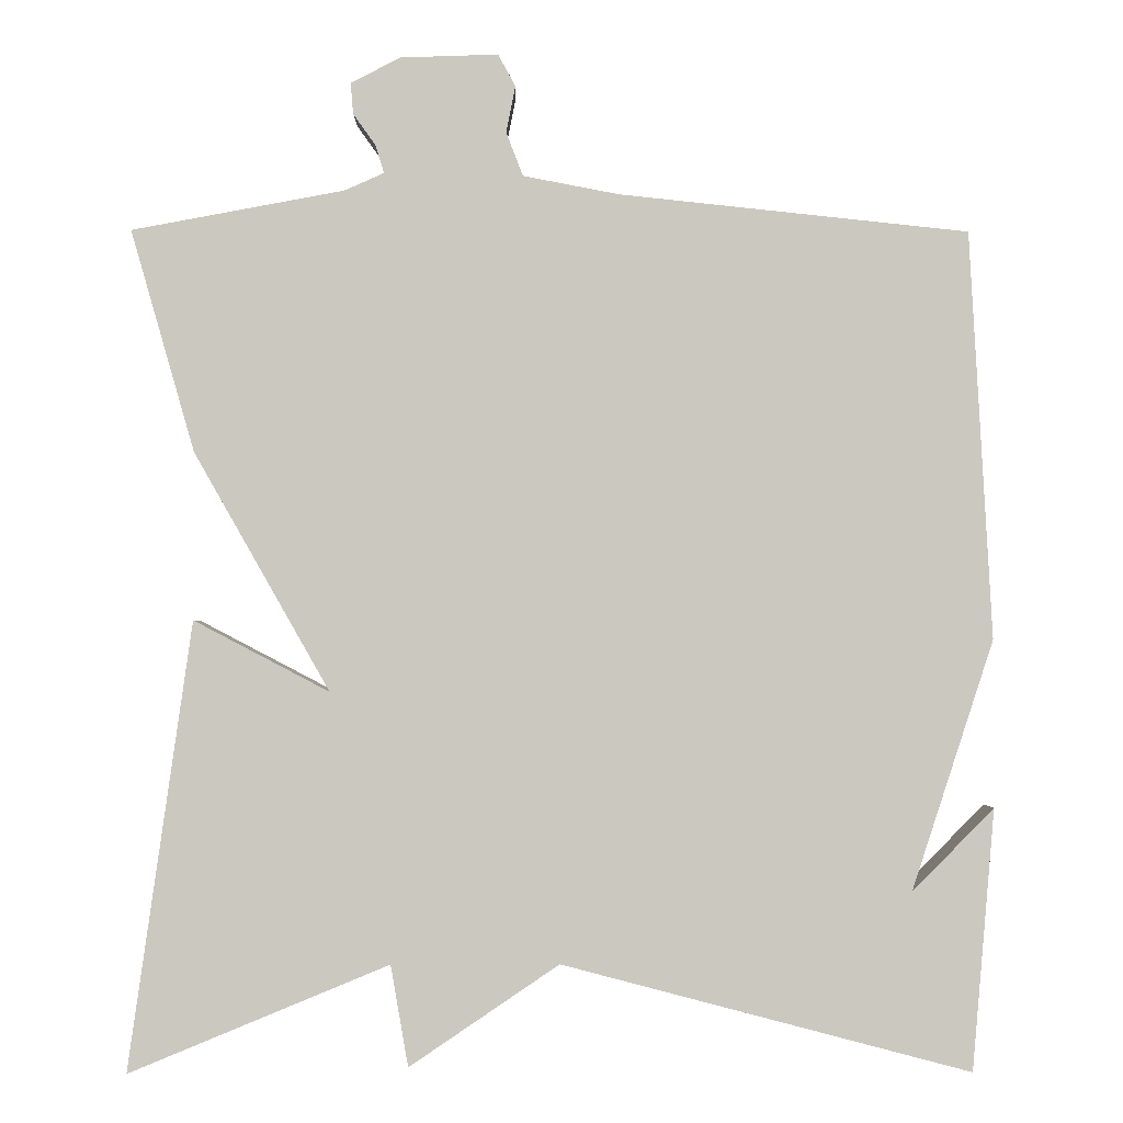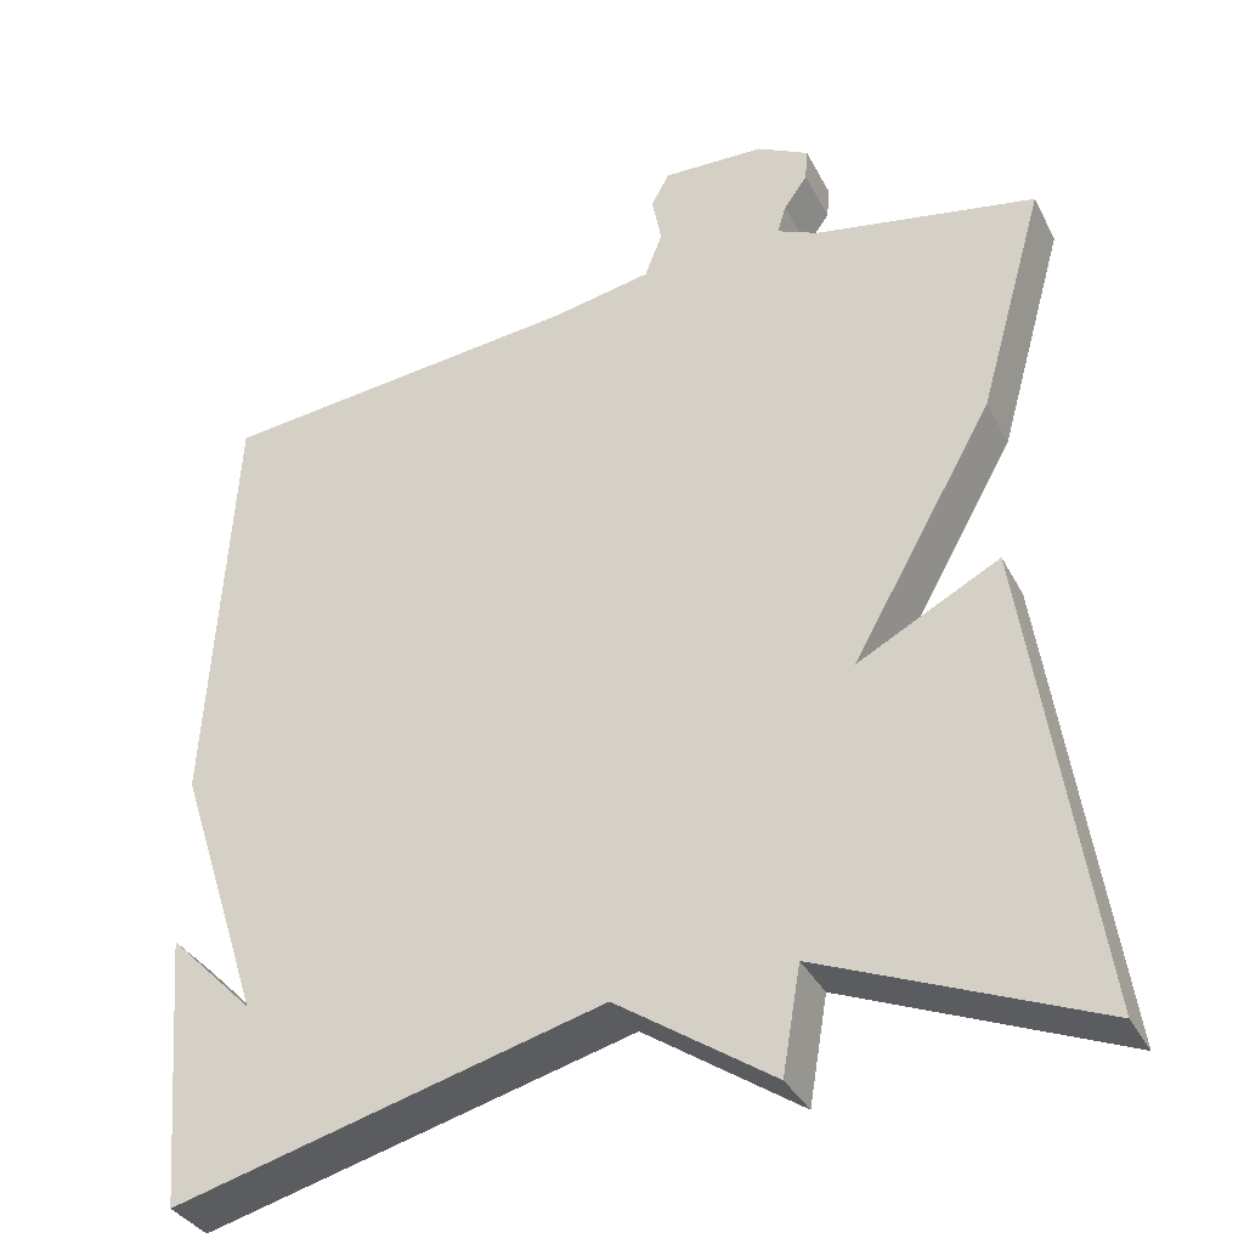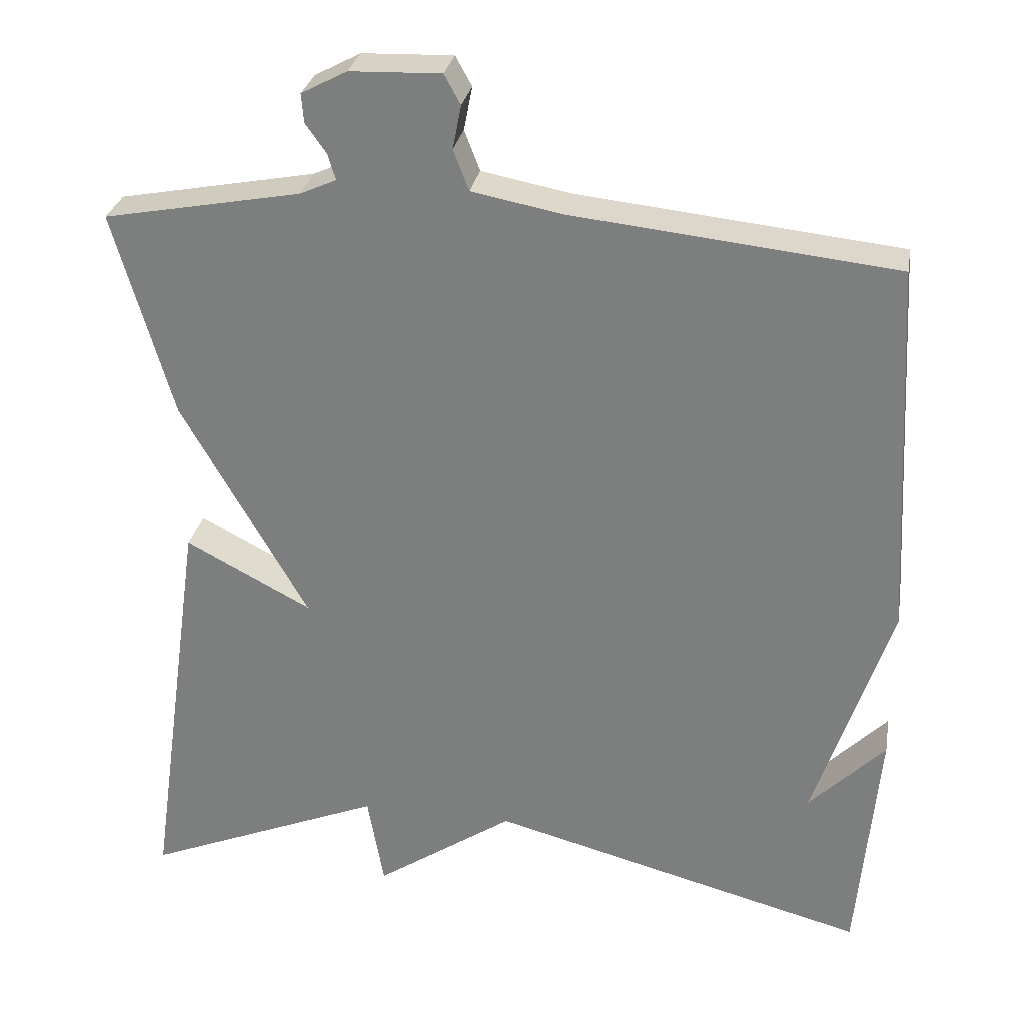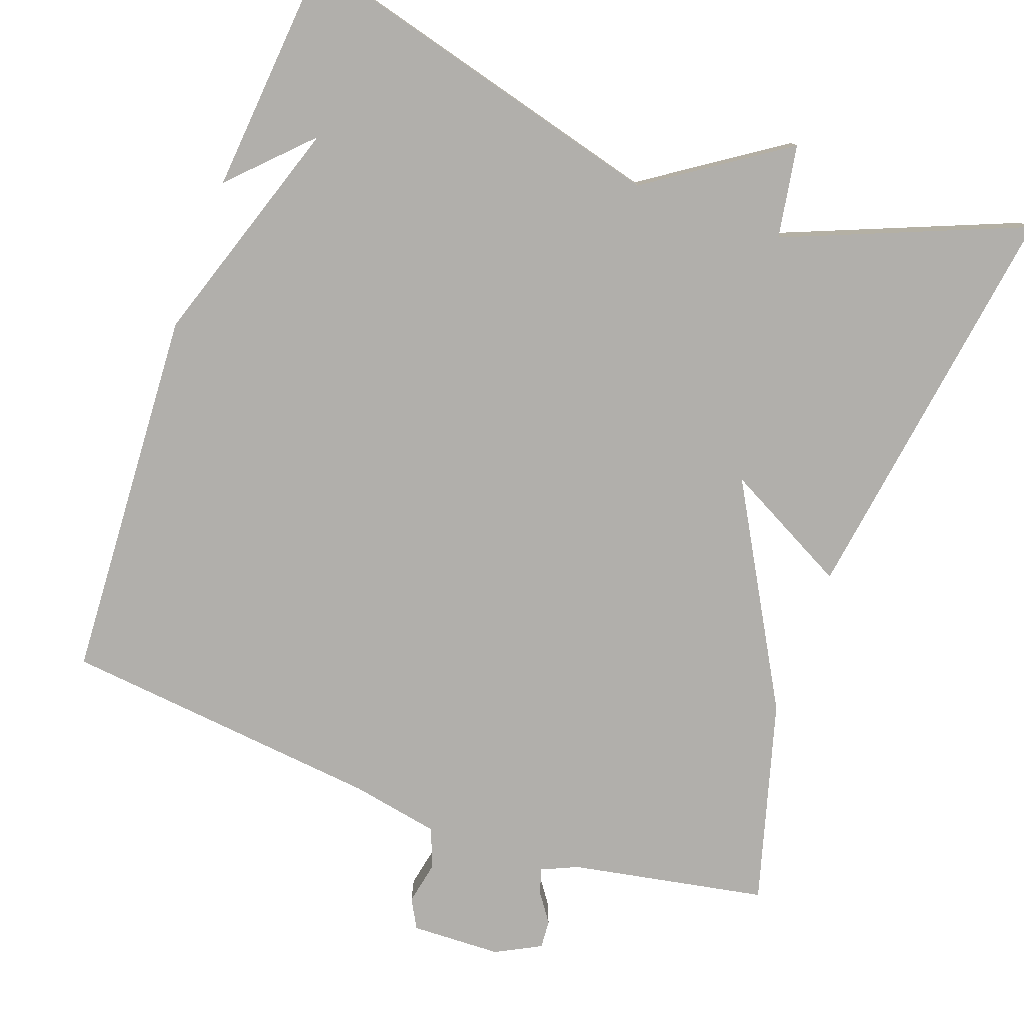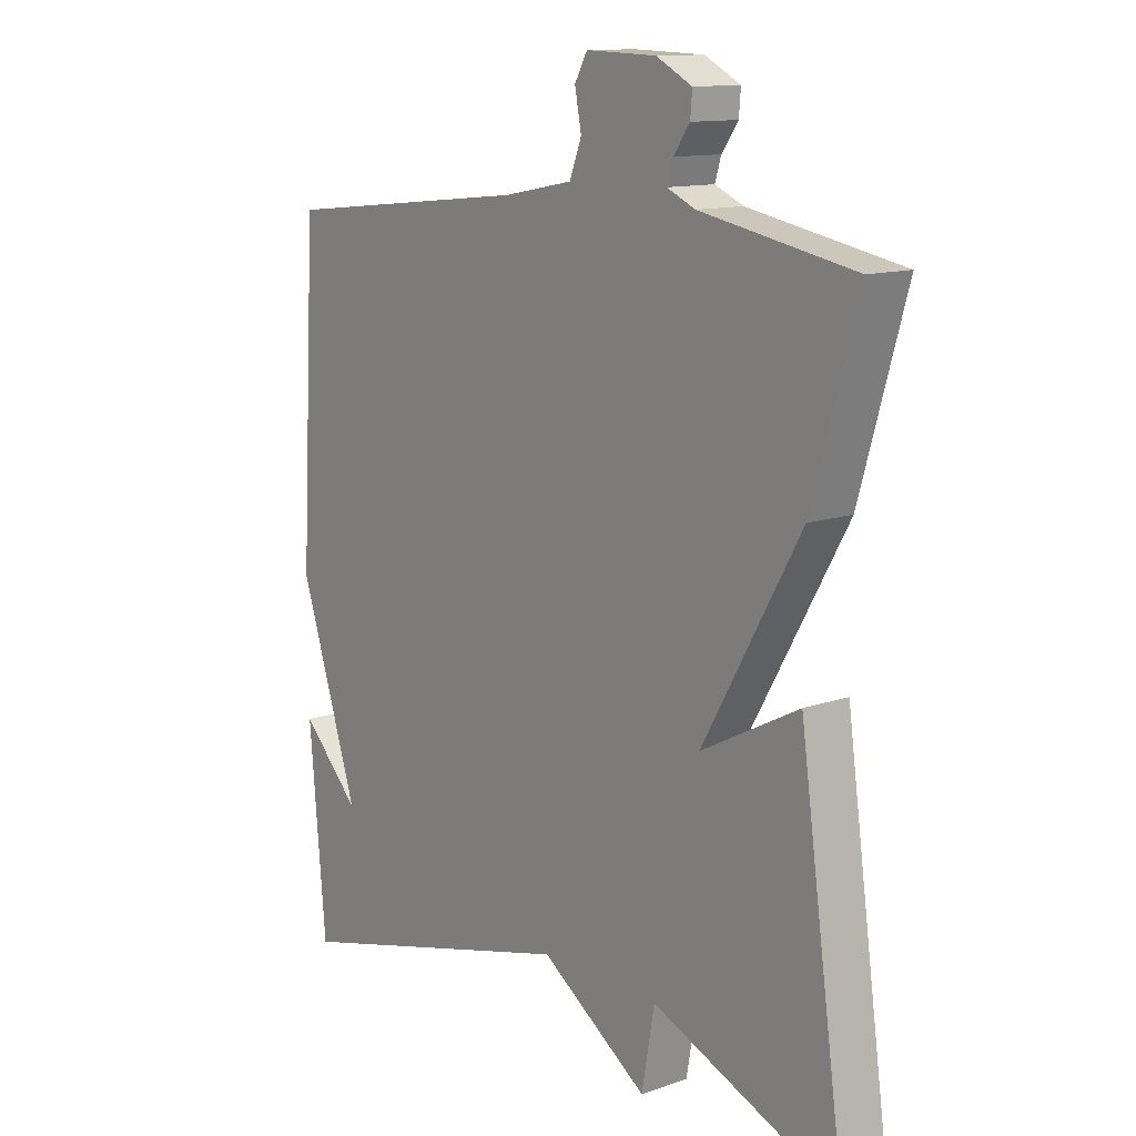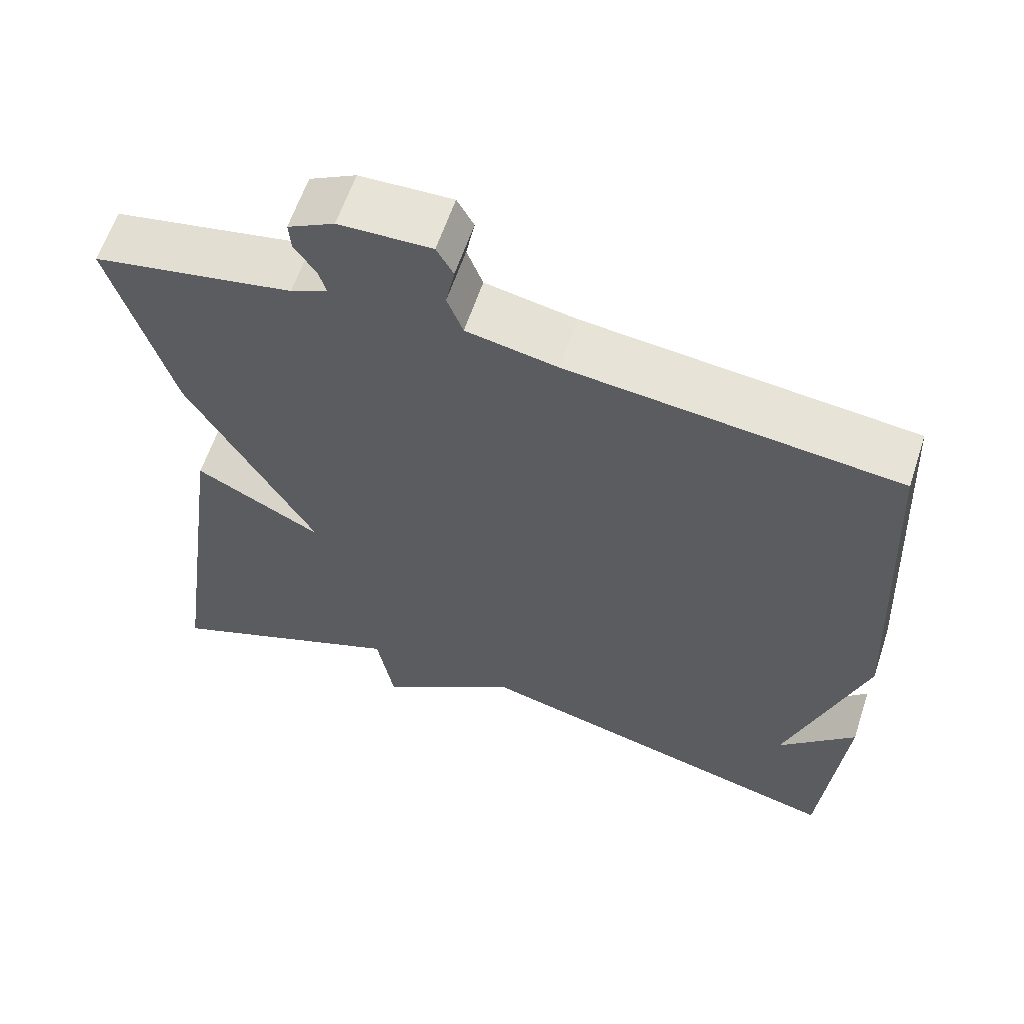
<metadata>
{"format":"obj","ext":"obj","renderer":"f3d","projection":"perspective","resolution":1024,"background":"white","views":[{"elev":-1.9,"azim":-0.7,"up":"+Z"},{"elev":-35.2,"azim":-155.4,"up":"+Z"},{"elev":29.0,"azim":10.1,"up":"+Z"},{"elev":-78.1,"azim":160.0,"up":"+Y"},{"elev":12.6,"azim":-129.0,"up":"+Z"},{"elev":60.9,"azim":18.3,"up":"+Z"}]}
</metadata>
<code>
v 0.5 0.07 0.5
v 0.527 0.07 0.012
v 0.429 0.07 -0.287
v 0.527 0.07 -0.188
v 0.5 0.07 -0.5
v 0.011 0.07 -0.372
v -0.168 0.07 -0.493
v -0.189 0.07 -0.372
v -0.5 0.07 -0.5
v -0.424 0.07 0.035
v -0.262 0.07 -0.05
v -0.424 0.07 0.235
v -0.5 0.07 0.5
v -0.246 0.07 0.548
v -0.199 0.07 0.569
v -0.209 0.07 0.602
v -0.236 0.07 0.64
v -0.239 0.07 0.677
v -0.18 0.07 0.708
v -0.063 0.07 0.712
v -0.042 0.07 0.674
v -0.053 0.07 0.618
v -0.033 0.07 0.566
v 0.082 0.07 0.544
v 0.5 0 0.5
v 0.527 0 0.012
v 0.429 0 -0.287
v 0.527 0 -0.188
v 0.5 0 -0.5
v 0.011 0 -0.372
v -0.168 0 -0.493
v -0.189 0 -0.372
v -0.5 0 -0.5
v -0.424 0 0.035
v -0.262 0 -0.05
v -0.424 0 0.235
v -0.5 0 0.5
v -0.246 0 0.548
v -0.199 0 0.569
v -0.209 0 0.602
v -0.236 0 0.64
v -0.239 0 0.677
v -0.18 0 0.708
v -0.063 0 0.712
v -0.042 0 0.674
v -0.053 0 0.618
v -0.033 0 0.566
v 0.082 0 0.544
f 20 21 22
f 19 20 22
f 18 19 22
f 17 18 22
f 16 17 22
f 15 16 22 23
f 14 15 23 24
f 1 2 3
f 24 1 3
f 14 24 3
f 13 14 3
f 12 13 3
f 11 12 3
f 8 9 10 11
f 6 7 8
f 3 4 5
f 3 5 6
f 3 6 8 11
f 46 45 44
f 46 44 43
f 46 43 42
f 46 42 41
f 46 41 40
f 47 46 40 39
f 48 47 39 38
f 27 26 25
f 27 25 48
f 27 48 38
f 27 38 37
f 27 37 36
f 27 36 35
f 35 34 33 32
f 32 31 30
f 29 28 27
f 30 29 27
f 35 32 30 27
f 1 25 26 2
f 2 26 27 3
f 3 27 28 4
f 4 28 29 5
f 5 29 30 6
f 6 30 31 7
f 7 31 32 8
f 8 32 33 9
f 9 33 34 10
f 10 34 35 11
f 11 35 36 12
f 12 36 37 13
f 13 37 38 14
f 14 38 39 15
f 15 39 40 16
f 16 40 41 17
f 17 41 42 18
f 18 42 43 19
f 19 43 44 20
f 20 44 45 21
f 21 45 46 22
f 22 46 47 23
f 23 47 48 24
f 24 48 25 1

</code>
